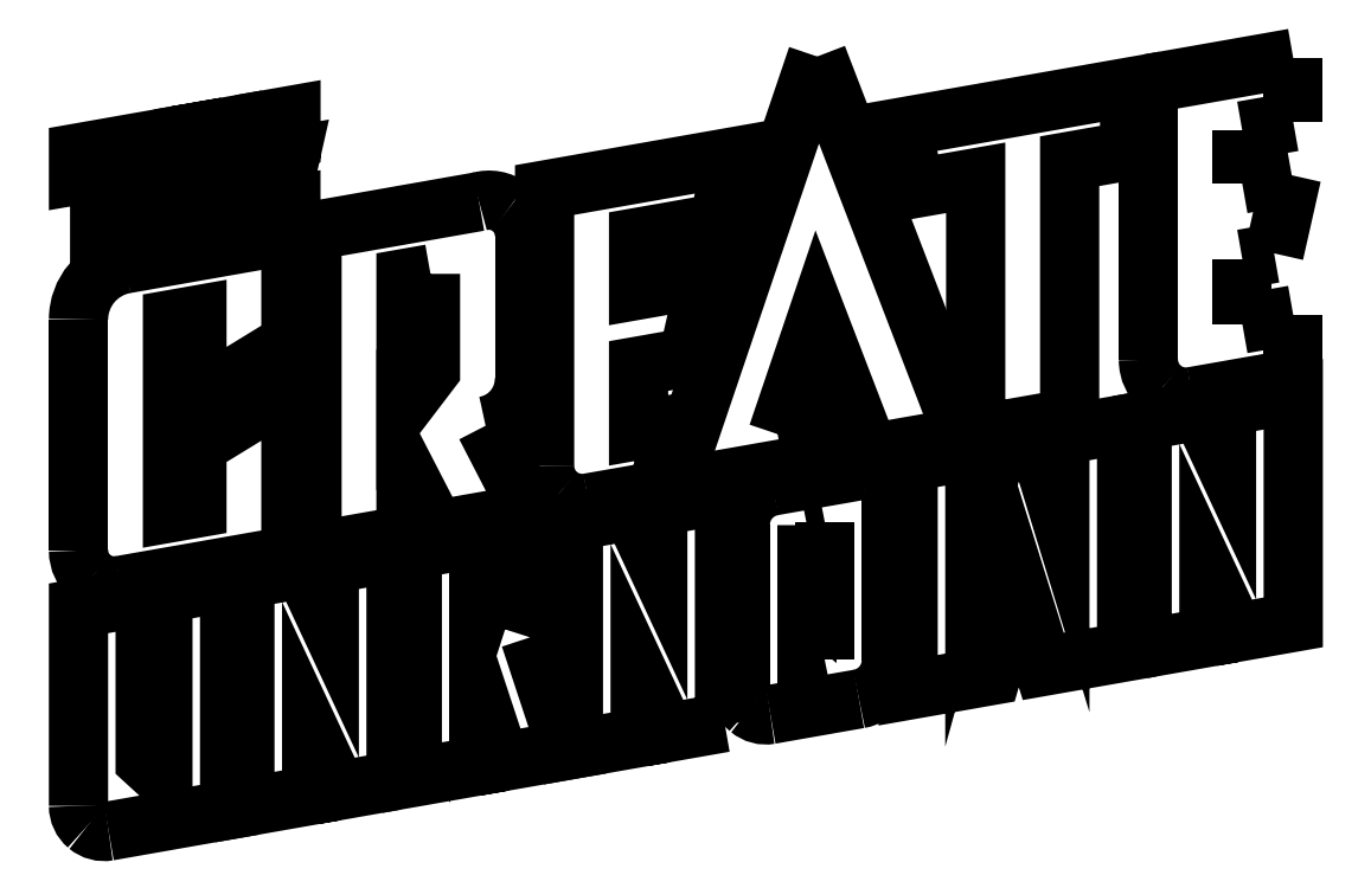
<metadata>
{"format":"dxf","ext":"dxf","renderer":"ezdxf+matplotlib","layout":"modelspace","background":"white","min_lineweight":24,"dpi":150}
</metadata>
<code>
0
SECTION
2
ENTITIES
0
SPLINE
8
0
210
0
220
0
230
1
70
     8
71
     3
72
     8
73
     4
74
     0
42
1e-09
43
1e-07
40
0
40
0
40
0
40
0
40
1
40
1
40
1
40
1
10
637.8
20
2019
30
0
10
637.8
20
1974
30
0
10
657.6
20
1931
30
0
10
692
20
1902
30
0
0
SPLINE
8
0
210
0
220
0
230
1
70
     8
71
     3
72
     8
73
     4
74
     0
42
1e-09
43
1e-07
40
0
40
0
40
0
40
0
40
1
40
1
40
1
40
1
10
692
20
1902
30
0
10
726.3
20
1874
30
0
10
771.6
20
1861
30
0
10
815.7
20
1869
30
0
0
SPLINE
8
0
210
0
220
0
230
1
70
     8
71
     3
72
     8
73
     4
74
     0
42
1e-09
43
1e-07
40
0
40
0
40
0
40
0
40
1
40
1
40
1
40
1
10
5443
20
3854
30
0
10
5443
20
3898
30
0
10
5423
20
3941
30
0
10
5389
20
3970
30
0
0
SPLINE
8
0
210
0
220
0
230
1
70
     8
71
     3
72
     8
73
     4
74
     0
42
1e-09
43
1e-07
40
0
40
0
40
0
40
0
40
1
40
1
40
1
40
1
10
5389
20
3970
30
0
10
5354
20
3999
30
0
10
5309
20
4011
30
0
10
5265
20
4003
30
0
0
SPLINE
8
0
210
0
220
0
230
1
70
     8
71
     3
72
     8
73
     4
74
     0
42
1e-09
43
1e-07
40
0
40
0
40
0
40
0
40
1
40
1
40
1
40
1
10
4741
20
3911
30
0
10
4631
20
3891
30
0
10
4550
20
3795
30
0
10
4550
20
3682
30
0
0
SPLINE
8
0
210
0
220
0
230
1
70
     8
71
     3
72
     8
73
     4
74
     0
42
1e-09
43
1e-07
40
0
40
0
40
0
40
0
40
1
40
1
40
1
40
1
10
4550
20
2708
30
0
10
4550
20
2663
30
0
10
4569
20
2621
30
0
10
4604
20
2592
30
0
0
SPLINE
8
0
210
0
220
0
230
1
70
     8
71
     3
72
     8
73
     4
74
     0
42
1e-09
43
1e-07
40
0
40
0
40
0
40
0
40
1
40
1
40
1
40
1
10
4604
20
2592
30
0
10
4638
20
2563
30
0
10
4683
20
2551
30
0
10
4728
20
2559
30
0
0
SPLINE
8
0
210
0
220
0
230
1
70
     8
71
     3
72
     8
73
     4
74
     0
42
1e-09
43
1e-07
40
0
40
0
40
0
40
0
40
1
40
1
40
1
40
1
10
5251
20
2651
30
0
10
5362
20
2671
30
0
10
5443
20
2767
30
0
10
5443
20
2880
30
0
0
SPLINE
8
0
210
0
220
0
230
1
70
     8
71
     3
72
     8
73
     4
74
     0
42
1e-09
43
1e-07
40
0
40
0
40
0
40
0
40
1
40
1
40
1
40
1
10
6962
20
4658
30
0
10
6962
20
4592
30
0
10
6991
20
4530
30
0
10
7041
20
4488
30
0
0
SPLINE
8
0
210
0
220
0
230
1
70
     8
71
     3
72
     8
73
     4
74
     0
42
1e-09
43
1e-07
40
0
40
0
40
0
40
0
40
1
40
1
40
1
40
1
10
7041
20
4488
30
0
10
7091
20
4447
30
0
10
7157
20
4429
30
0
10
7221
20
4440
30
0
0
SPLINE
8
0
210
0
220
0
230
1
70
     8
71
     3
72
     8
73
     4
74
     0
42
1e-09
43
1e-07
40
0
40
0
40
0
40
0
40
1
40
1
40
1
40
1
10
3393
20
4028
30
0
10
3393
20
3963
30
0
10
3422
20
3901
30
0
10
3472
20
3859
30
0
0
SPLINE
8
0
210
0
220
0
230
1
70
     8
71
     3
72
     8
73
     4
74
     0
42
1e-09
43
1e-07
40
0
40
0
40
0
40
0
40
1
40
1
40
1
40
1
10
3472
20
3859
30
0
10
3522
20
3817
30
0
10
3588
20
3800
30
0
10
3652
20
3811
30
0
0
SPLINE
8
0
210
0
220
0
230
1
70
     8
71
     3
72
     8
73
     4
74
     0
42
1e-09
43
1e-07
40
0
40
0
40
0
40
0
40
1
40
1
40
1
40
1
10
3044
20
4267
30
0
10
3177
20
4292
30
0
10
3274
20
4408
30
0
10
3274
20
4544
30
0
0
SPLINE
8
0
210
0
220
0
230
1
70
     8
71
     3
72
     8
73
     4
74
     0
42
1e-09
43
1e-07
40
0
40
0
40
0
40
0
40
1
40
1
40
1
40
1
10
3274
20
5397
30
0
10
3272
20
5462
30
0
10
3240
20
5523
30
0
10
3188
20
5561
30
0
0
SPLINE
8
0
210
0
220
0
230
1
70
     8
71
     3
72
     8
73
     4
74
     0
42
1e-09
43
1e-07
40
0
40
0
40
0
40
0
40
1
40
1
40
1
40
1
10
3188
20
5561
30
0
10
3135
20
5600
30
0
10
3068
20
5612
30
0
10
3005
20
5593
30
0
0
SPLINE
8
0
210
0
220
0
230
1
70
     8
71
     3
72
     8
73
     4
74
     0
42
1e-09
43
1e-07
40
0
40
0
40
0
40
0
40
1
40
1
40
1
40
1
10
1593
20
5479
30
0
10
1593
20
5457
30
0
10
1603
20
5435
30
0
10
1621
20
5420
30
0
0
SPLINE
8
0
210
0
220
0
230
1
70
     8
71
     3
72
     8
73
     4
74
     0
42
1e-09
43
1e-07
40
0
40
0
40
0
40
0
40
1
40
1
40
1
40
1
10
1621
20
5420
30
0
10
1638
20
5406
30
0
10
1662
20
5399
30
0
10
1684
20
5403
30
0
0
SPLINE
8
0
210
0
220
0
230
1
70
     8
71
     3
72
     8
73
     4
74
     0
42
1e-09
43
1e-07
40
0
40
0
40
0
40
0
40
1
40
1
40
1
40
1
10
913.1
20
5224
30
0
10
753.9
20
5196
30
0
10
637.8
20
5058
30
0
10
637.8
20
4896
30
0
0
SPLINE
8
0
210
0
220
0
230
1
70
     8
71
     3
72
     8
73
     4
74
     0
42
1e-09
43
1e-07
40
0
40
0
40
0
40
0
40
1
40
1
40
1
40
1
10
637.8
20
3529
30
0
10
637.8
20
3467
30
0
10
665.2
20
3408
30
0
10
712.7
20
3369
30
0
0
SPLINE
8
0
210
0
220
0
230
1
70
     8
71
     3
72
     8
73
     4
74
     0
42
1e-09
43
1e-07
40
0
40
0
40
0
40
0
40
1
40
1
40
1
40
1
10
712.7
20
3369
30
0
10
760.1
20
3329
30
0
10
822.8
20
3312
30
0
10
883.8
20
3323
30
0
0
LWPOLYLINE
8
0
90
        3
70
     0
43
0
10
4944
20
3679
10
4944
20
2863
10
5049
20
2884
0
LWPOLYLINE
8
0
90
        2
70
     0
43
0
10
5049
20
3700
10
5049
20
2884
0
LWPOLYLINE
8
0
90
        2
70
     0
43
0
10
4944
20
3679
10
5049
20
3700
0
LWPOLYLINE
8
0
90
        3
70
     0
43
0
10
1531
20
3345
10
1531
20
1995
10
815.7
20
1869
0
LWPOLYLINE
8
0
90
        7
70
     0
43
0
10
637.8
20
2019
10
637.8
20
3187
10
1032
20
3257
10
1032
20
2286
10
1137
20
2189
10
1137
20
3275
10
1531
20
3345
0
LWPOLYLINE
8
0
90
       10
70
     1
43
0
10
2515
20
2169
10
2515
20
3518
10
2120
20
3448
10
2120
20
3094
10
1967
20
3421
10
1621
20
3361
10
1621
20
2011
10
2016
20
2081
10
2016
20
2436
10
2169
20
2108
0
LWPOLYLINE
8
0
90
       11
70
     1
43
0
10
3307
20
3015
10
3525
20
3696
10
3158
20
3631
10
3005
20
3156
10
3005
20
3605
10
2611
20
3535
10
2611
20
2186
10
3005
20
2255
10
3005
20
2660
10
3132
20
2278
10
3527
20
2347
0
LWPOLYLINE
8
0
90
       10
70
     1
43
0
10
4456
20
2511
10
4456
20
3860
10
4062
20
3791
10
4062
20
3436
10
3909
20
3764
10
3563
20
3703
10
3563
20
2354
10
3958
20
2423
10
3958
20
2778
10
4111
20
2450
0
LWPOLYLINE
8
0
90
        2
70
     0
43
0
10
5443
20
2880
10
5443
20
3854
0
LWPOLYLINE
8
0
90
        2
70
     0
43
0
10
5265
20
4003
10
4741
20
3911
0
LWPOLYLINE
8
0
90
        2
70
     0
43
0
10
4550
20
3682
10
4550
20
2708
0
LWPOLYLINE
8
0
90
        2
70
     0
43
0
10
4728
20
2559
10
5251
20
2651
0
LWPOLYLINE
8
0
90
       13
70
     1
43
0
10
6304
20
4186
10
6439
20
3744
10
6439
20
4210
10
6833
20
4279
10
6833
20
2930
10
6341
20
2843
10
6190
20
3328
10
6034
20
2789
10
5542
20
2703
10
5542
20
4052
10
5936
20
4121
10
5936
20
3656
10
6072
20
4145
0
LWPOLYLINE
8
0
90
       10
70
     1
43
0
10
6925
20
2947
10
6925
20
4296
10
7271
20
4357
10
7424
20
4029
10
7424
20
4384
10
7818
20
4453
10
7818
20
3104
10
7473
20
3043
10
7320
20
3371
10
7320
20
3016
0
LWPOLYLINE
8
0
90
        2
70
     0
43
0
10
6962
20
6291
10
6962
20
4658
0
LWPOLYLINE
8
0
90
        2
70
     0
43
0
10
7818
20
4545
10
7221
20
4440
0
LWPOLYLINE
8
0
90
        2
70
     0
43
0
10
7818
20
4922
10
7818
20
4545
0
LWPOLYLINE
8
0
90
        2
70
     0
43
0
10
7517
20
4869
10
7818
20
4922
0
LWPOLYLINE
8
0
90
        2
70
     0
43
0
10
7517
20
5254
10
7517
20
4869
0
LWPOLYLINE
8
0
90
        2
70
     0
43
0
10
7705
20
5287
10
7517
20
5254
0
LWPOLYLINE
8
0
90
        2
70
     0
43
0
10
7810
20
5749
10
7705
20
5287
0
LWPOLYLINE
8
0
90
        2
70
     0
43
0
10
7517
20
5698
10
7810
20
5749
0
LWPOLYLINE
8
0
90
        2
70
     0
43
0
10
7517
20
6012
10
7517
20
5698
0
LWPOLYLINE
8
0
90
        2
70
     0
43
0
10
7818
20
6065
10
7517
20
6012
0
LWPOLYLINE
8
0
90
        2
70
     0
43
0
10
7818
20
6442
10
7818
20
6065
0
LWPOLYLINE
8
0
90
        2
70
     0
43
0
10
6962
20
6291
10
7818
20
6442
0
LWPOLYLINE
8
0
90
        8
70
     1
43
0
10
5941
20
4214
10
5941
20
5734
10
5588
20
5672
10
5499
20
6033
10
6851
20
6272
10
6851
20
5895
10
6497
20
5832
10
6497
20
4312
0
LWPOLYLINE
8
0
90
        3
70
     1
43
0
10
4771
20
4218
10
5005
20
4908
10
5238
20
4300
0
LWPOLYLINE
8
0
90
        3
70
     1
43
0
10
5005
20
6452
10
4139
20
3897
10
5870
20
4202
0
LWPOLYLINE
8
0
90
        4
70
     1
43
0
10
2718
20
5166
10
2718
20
4595
10
2574
20
4404
10
2574
20
5140
0
LWPOLYLINE
8
0
90
       14
70
     0
43
0
10
3393
20
4028
10
3393
20
5662
10
4510
20
5859
10
4421
20
5466
10
3948
20
5383
10
3948
20
5070
10
4348
20
5141
10
4242
20
4672
10
3948
20
4620
10
3948
20
4240
10
4153
20
4276
10
4064
20
3883
10
3948
20
3863
10
3652
20
3811
0
LWPOLYLINE
8
0
90
        7
70
     0
43
0
10
2018
20
5419
10
2018
20
3523
10
2574
20
3621
10
2574
20
3998
10
2752
20
3652
10
3310
20
3751
10
3044
20
4267
0
LWPOLYLINE
8
0
90
        2
70
     0
43
0
10
3274
20
4544
10
3274
20
5397
0
LWPOLYLINE
8
0
90
        2
70
     0
43
0
10
3005
20
5593
10
2018
20
5419
0
LWPOLYLINE
8
0
90
        2
70
     0
43
0
10
1593
20
6050
10
1593
20
5479
0
LWPOLYLINE
8
0
90
       12
70
     0
43
0
10
1684
20
5403
10
1893
20
5440
10
1893
20
5571
10
1789
20
5552
10
1789
20
5687
10
1853
20
5699
10
1890
20
5861
10
1789
20
5843
10
1789
20
5954
10
1894
20
5973
10
1894
20
6103
10
1593
20
6050
0
LWPOLYLINE
8
0
90
       12
70
     1
43
0
10
1112
20
5965
10
1112
20
5302
10
1304
20
5336
10
1304
20
5602
10
1355
20
5611
10
1355
20
5345
10
1547
20
5379
10
1547
20
6042
10
1355
20
6008
10
1355
20
5767
10
1304
20
5758
10
1304
20
5999
0
LWPOLYLINE
8
0
90
        8
70
     1
43
0
10
763
20
5773
10
763
20
5241
10
955.1
20
5275
10
955.1
20
5807
10
1080
20
5829
10
1080
20
5960
10
637.8
20
5882
10
637.8
20
5751
0
LWPOLYLINE
8
0
90
        2
70
     0
43
0
10
637.8
20
3529
10
637.8
20
4896
0
LWPOLYLINE
8
0
90
       12
70
     0
43
0
10
913.1
20
5224
10
1893
20
5397
10
1893
20
4761
10
1338
20
4421
10
1338
20
4922
10
1193
20
4897
10
1193
20
3754
10
1338
20
3780
10
1338
20
4151
10
1893
20
4491
10
1893
20
3501
10
883.8
20
3323
0
ENDSEC
0
EOF

</code>
